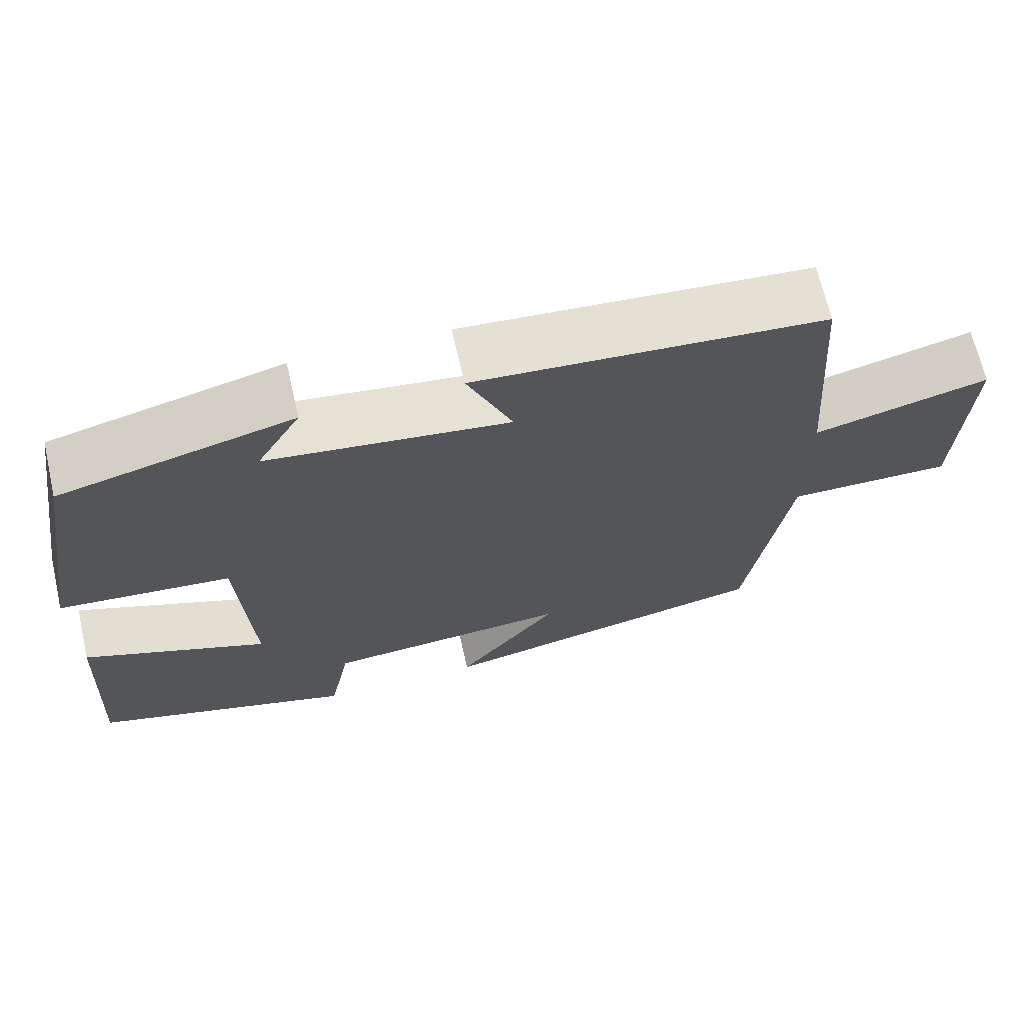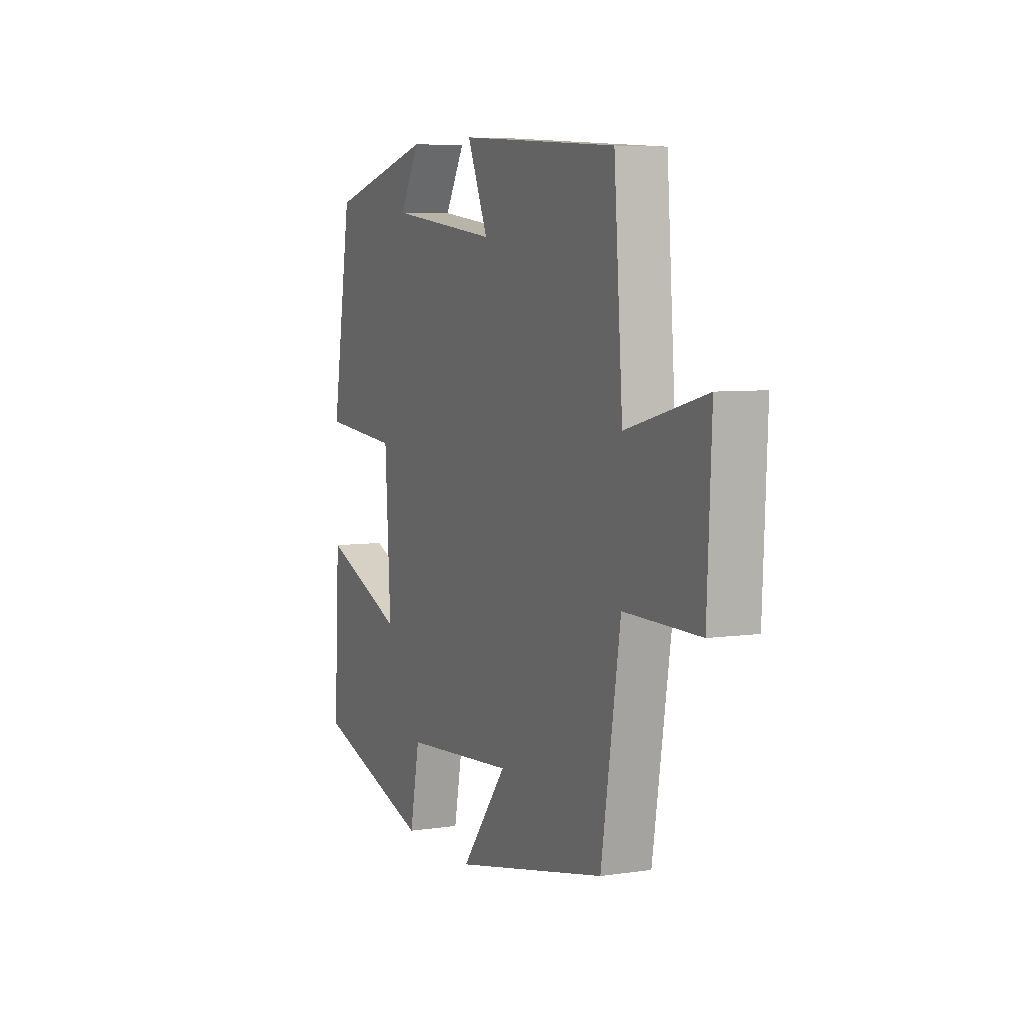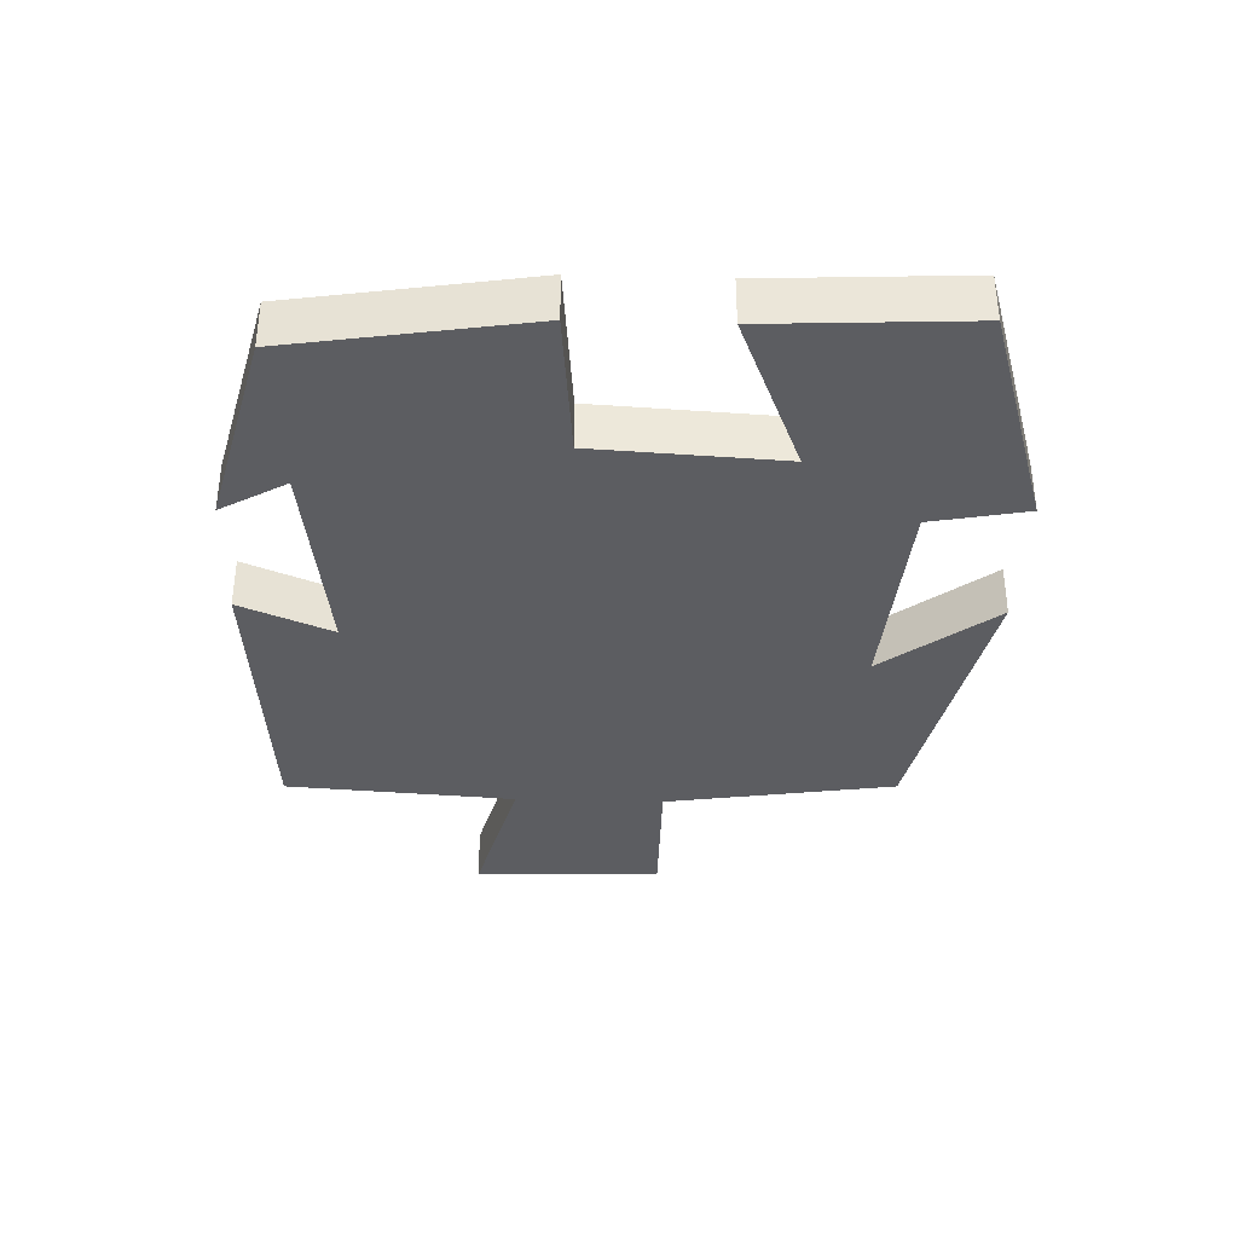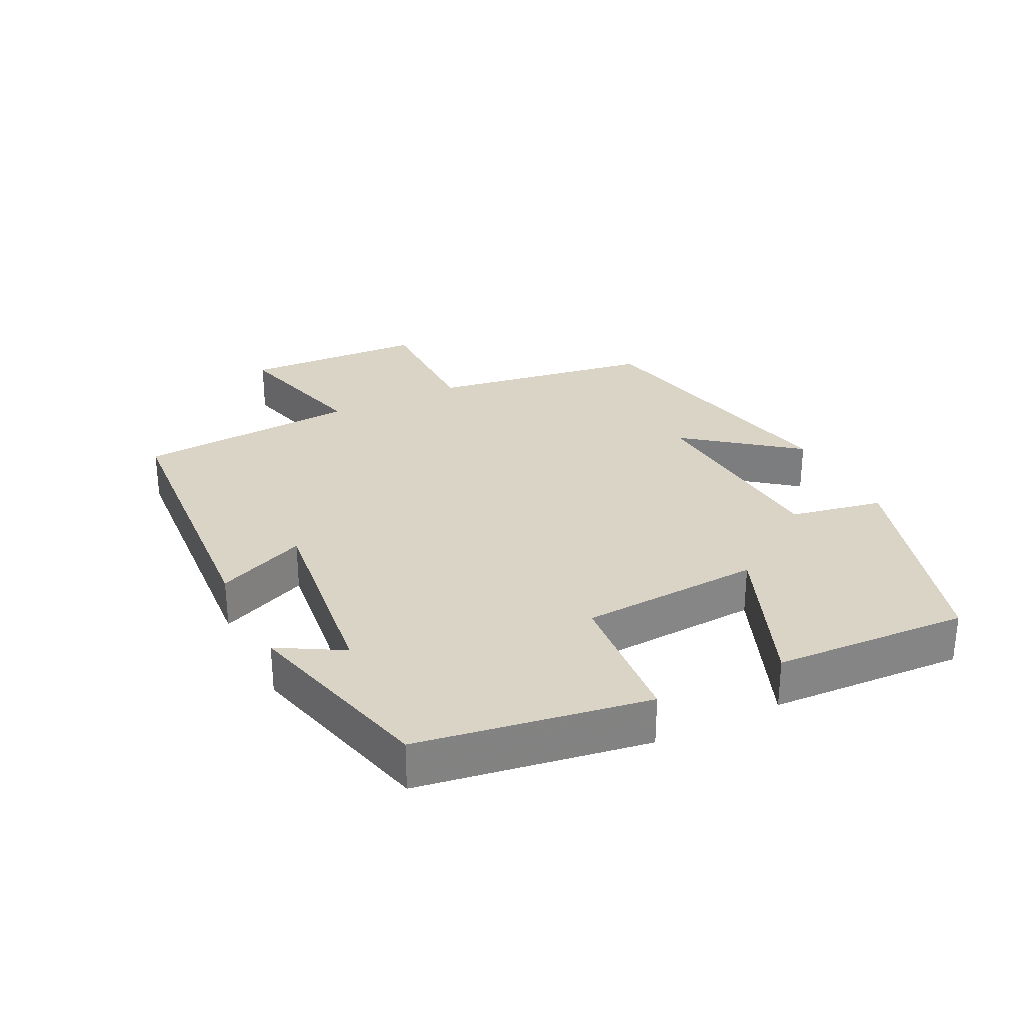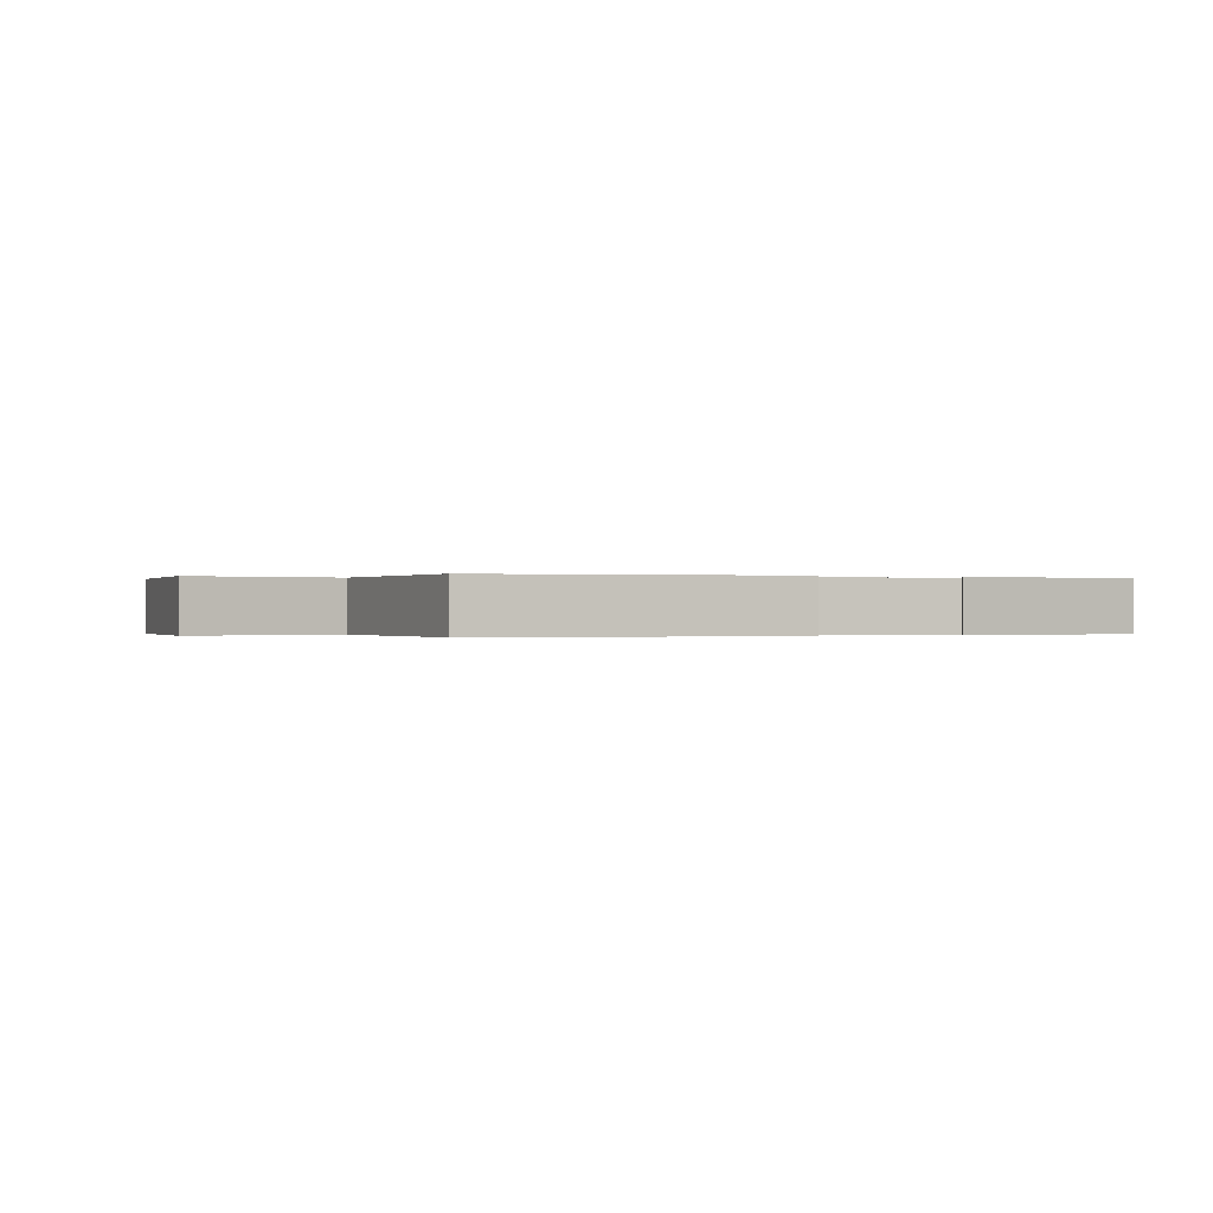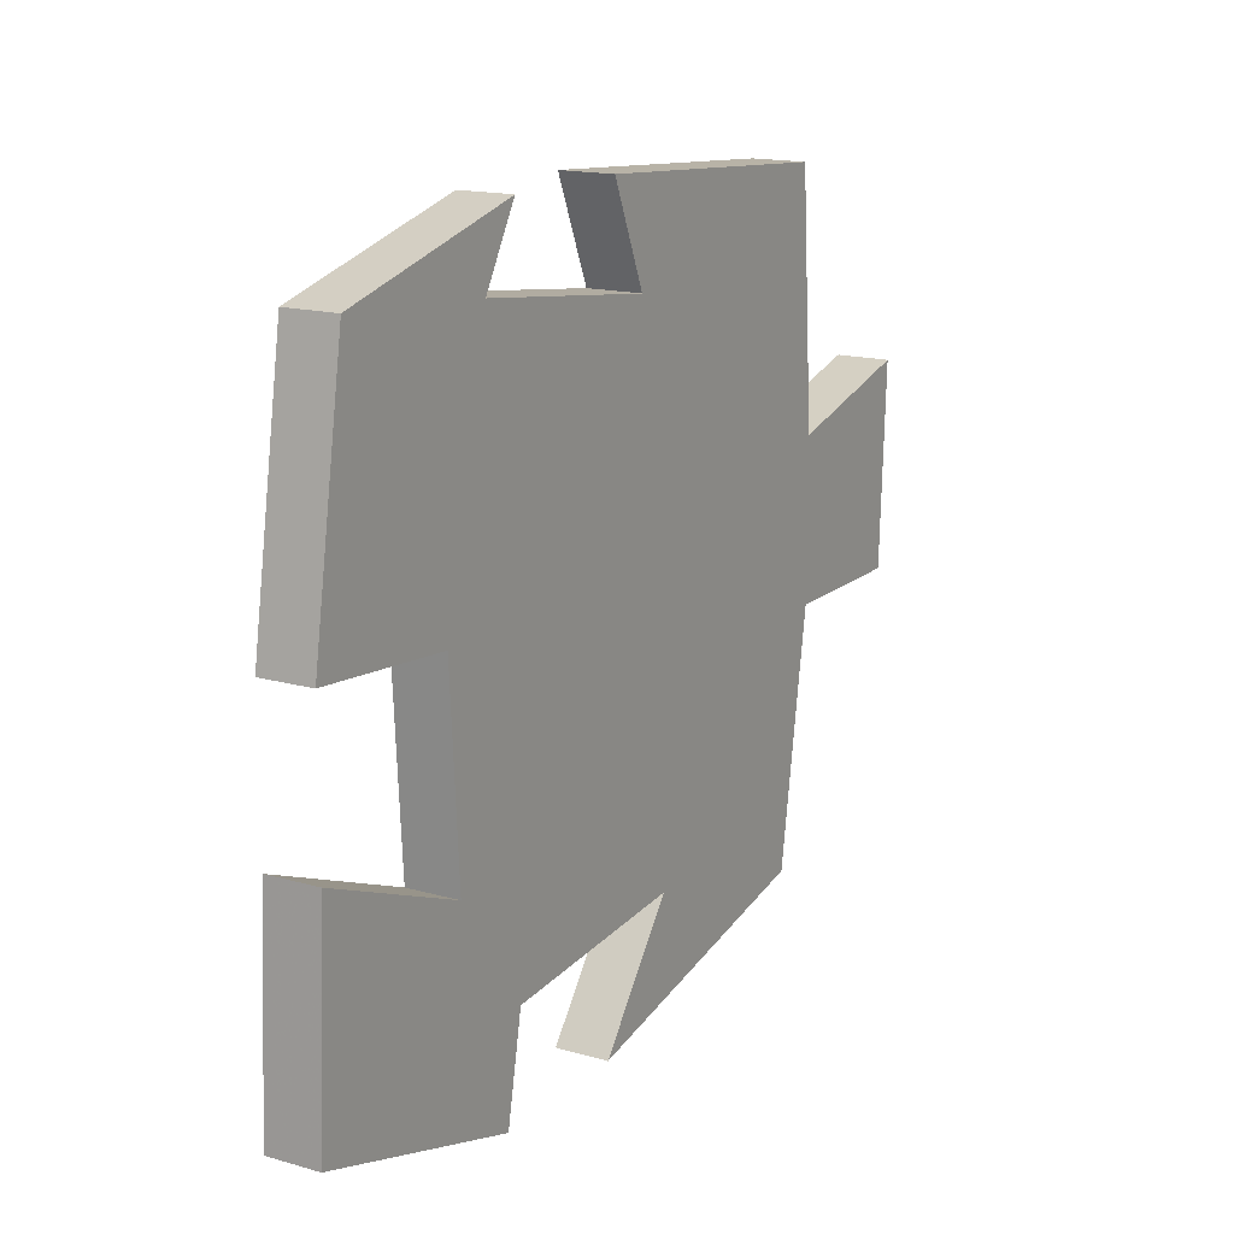
<metadata>
{"format":"obj","ext":"obj","renderer":"f3d","projection":"perspective","resolution":1024,"background":"white","views":[{"elev":67.6,"azim":167.1,"up":"+Z"},{"elev":6.2,"azim":-113.9,"up":"+Z"},{"elev":-36.3,"azim":88.1,"up":"+Y"},{"elev":28.9,"azim":63.5,"up":"+Y"},{"elev":-0.1,"azim":-21.9,"up":"+Y"},{"elev":16.0,"azim":120.7,"up":"+Z"}]}
</metadata>
<code>
v -0.476 0.07 0.469
v -0.039 0.07 0.5
v -0.096 0.07 0.367
v 0.208 0.07 0.405
v 0.153 0.07 0.5
v 0.445 0.07 0.425
v 0.5 0.07 0.085
v 0.284 0.07 0.066
v 0.268 0.07 -0.204
v 0.5 0.07 -0.111
v 0.515 0.07 -0.4
v 0.185 0.07 -0.5
v 0.158 0.07 -0.362
v -0.15 0.07 -0.338
v -0.023 0.07 -0.5
v -0.447 0.07 -0.411
v -0.5 0.07 -0.077
v -0.707 0.07 -0.078
v -0.719 0.07 0.194
v -0.5 0.07 0.137
v -0.476 0 0.469
v -0.039 0 0.5
v -0.096 0 0.367
v 0.208 0 0.405
v 0.153 0 0.5
v 0.445 0 0.425
v 0.5 0 0.085
v 0.284 0 0.066
v 0.268 0 -0.204
v 0.5 0 -0.111
v 0.515 0 -0.4
v 0.185 0 -0.5
v 0.158 0 -0.362
v -0.15 0 -0.338
v -0.023 0 -0.5
v -0.447 0 -0.411
v -0.5 0 -0.077
v -0.707 0 -0.078
v -0.719 0 0.194
v -0.5 0 0.137
f 17 18 19 20
f 14 15 16 17
f 13 14 17 20
f 10 11 12 13
f 9 10 13
f 8 9 13 20
f 4 5 6 7
f 3 4 7 8
f 20 1 2 3
f 3 8 20
f 40 39 38 37
f 37 36 35 34
f 40 37 34 33
f 33 32 31 30
f 33 30 29
f 40 33 29 28
f 27 26 25 24
f 28 27 24 23
f 23 22 21 40
f 40 28 23
f 1 21 22 2
f 2 22 23 3
f 3 23 24 4
f 4 24 25 5
f 5 25 26 6
f 6 26 27 7
f 7 27 28 8
f 8 28 29 9
f 9 29 30 10
f 10 30 31 11
f 11 31 32 12
f 12 32 33 13
f 13 33 34 14
f 14 34 35 15
f 15 35 36 16
f 16 36 37 17
f 17 37 38 18
f 18 38 39 19
f 19 39 40 20
f 20 40 21 1

</code>
